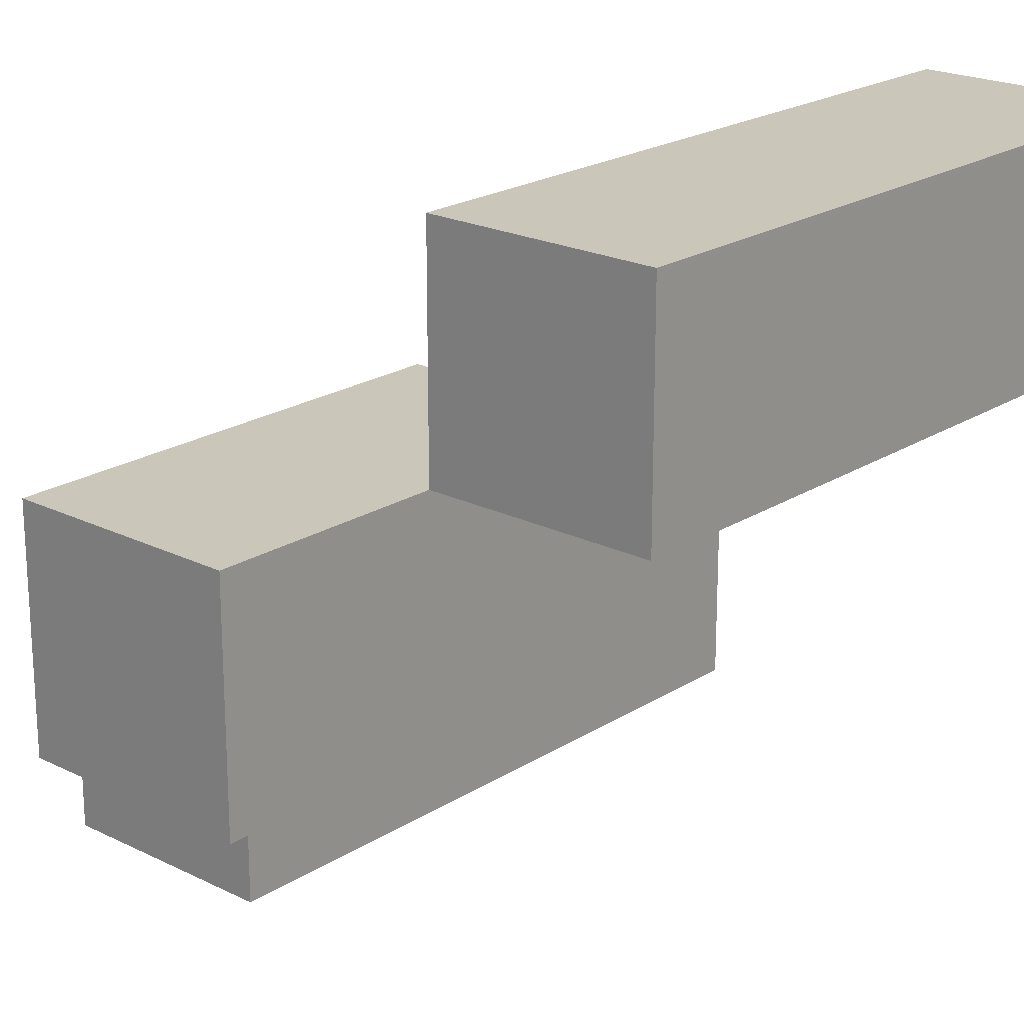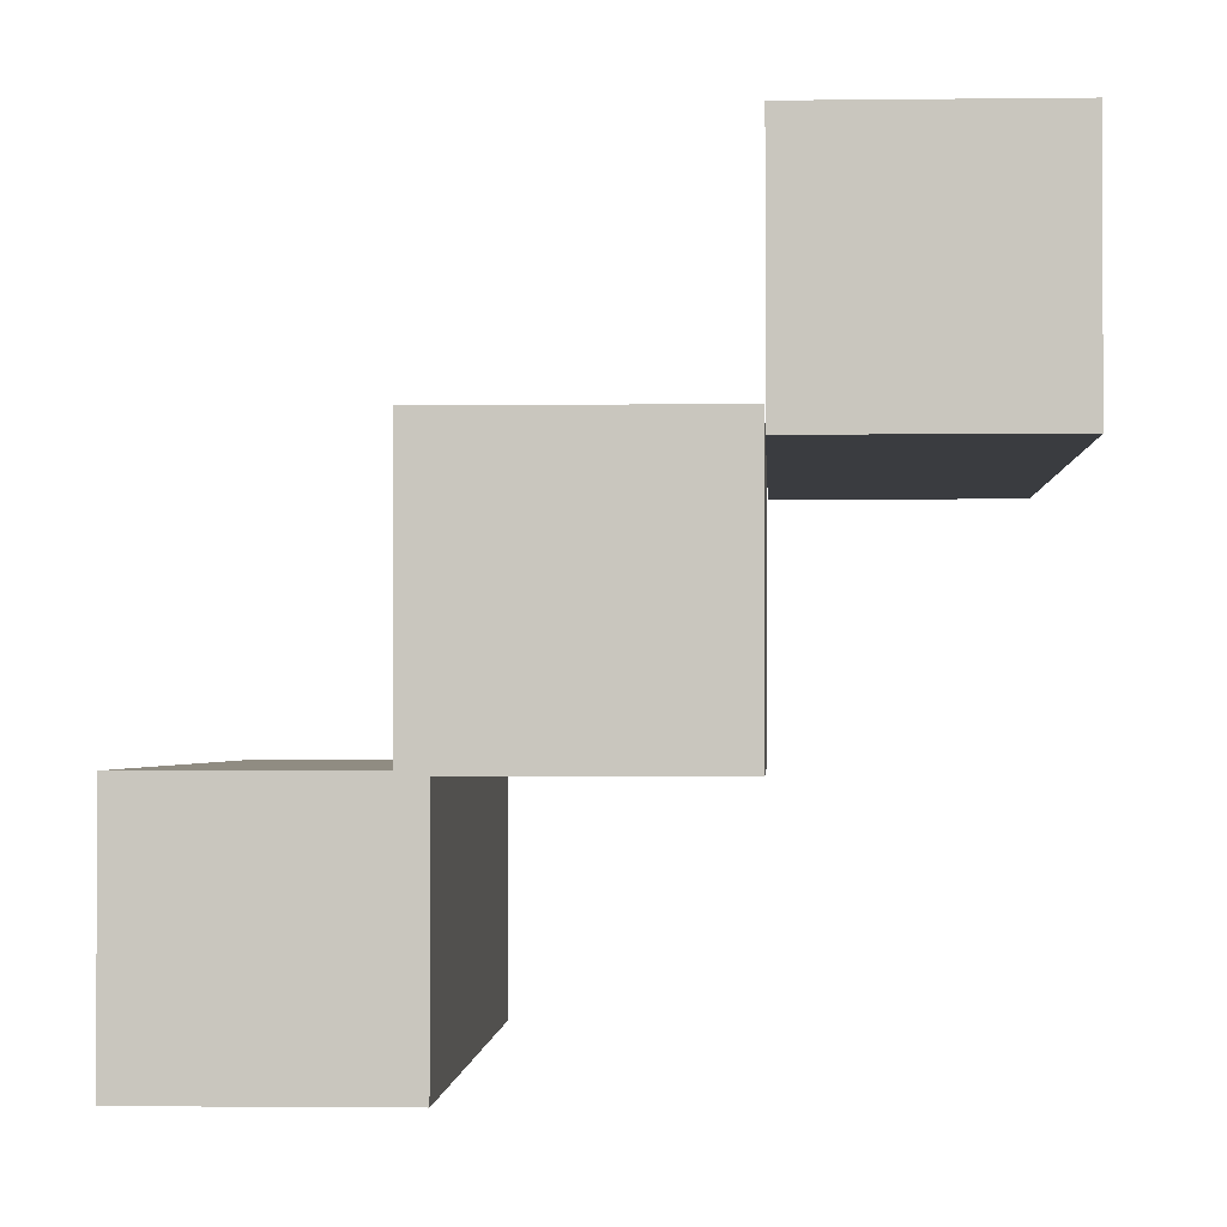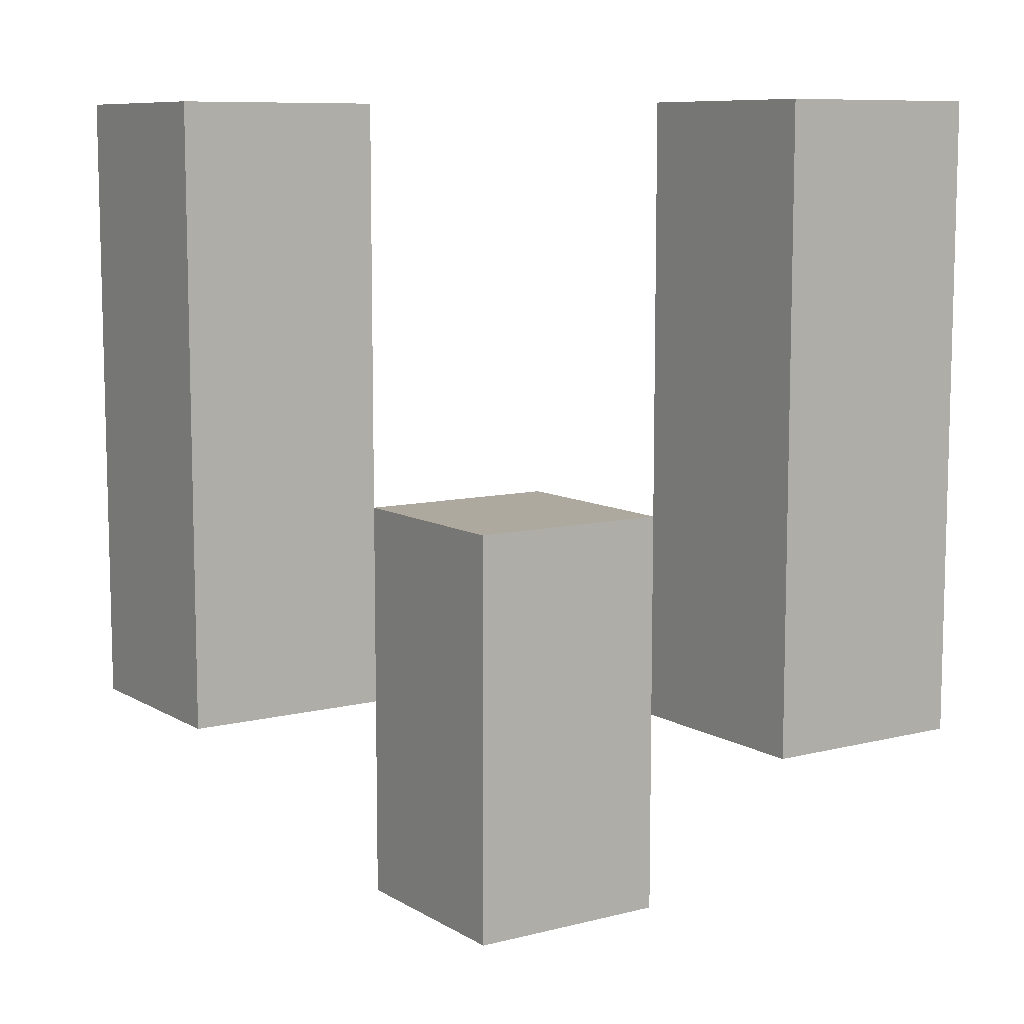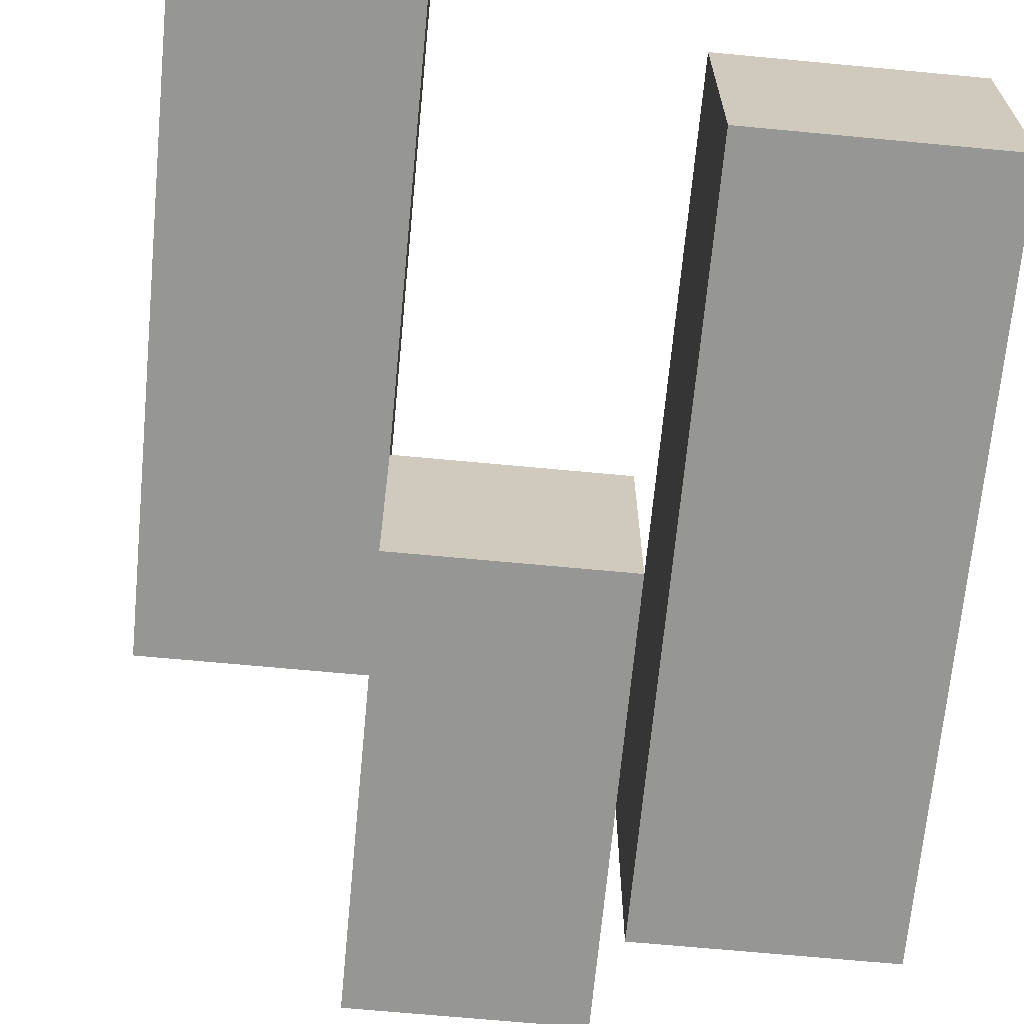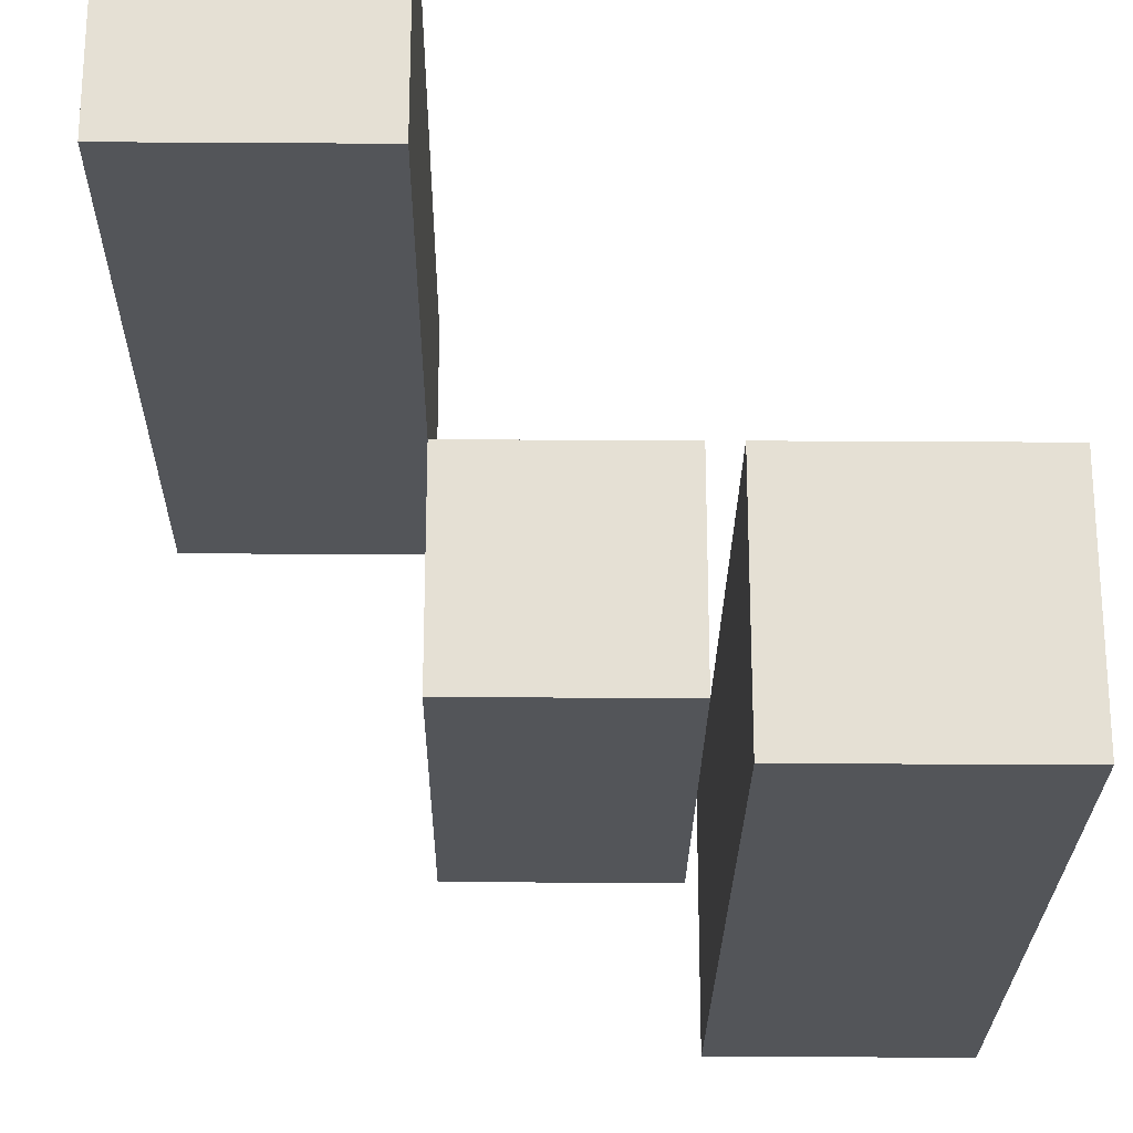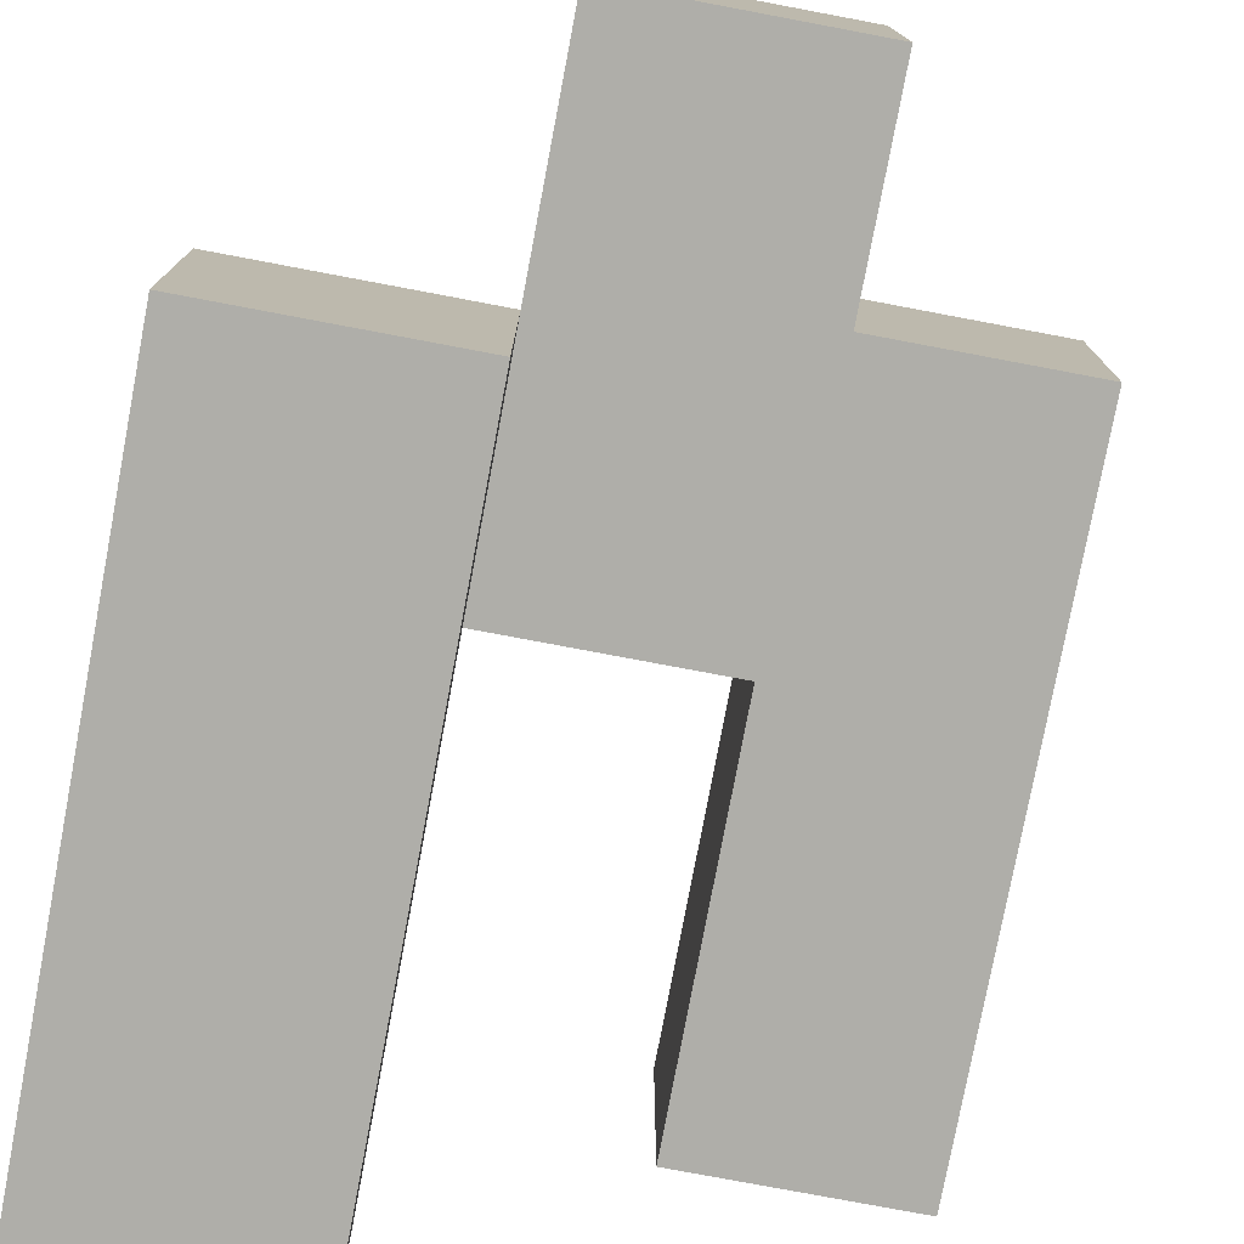
<metadata>
{"format":"obj","ext":"obj","renderer":"f3d","projection":"perspective","resolution":1024,"background":"white","views":[{"elev":21.1,"azim":41.6,"up":"+Z"},{"elev":-1.8,"azim":2.7,"up":"+Z"},{"elev":9.1,"azim":146.2,"up":"+Y"},{"elev":-67.7,"azim":174.6,"up":"+Z"},{"elev":-24.3,"azim":179.4,"up":"+Z"},{"elev":-77.5,"azim":-10.7,"up":"+Z"}]}
</metadata>
<code>
o
v -19.8 1 34.6
v -19.9 1 34.6
v -19.8 1.3 34.6
v -19.9 1.3 34.6
v -19.9 0.9 34.5
v -20 0.9 34.5
v -19.9 1 34.5
v -19.9 1.1 34.5
v -20 1.1 34.5
v -20 1 34.4
v -20.1 1 34.4
v -20 1.1 34.4
v -20 1.3 34.4
v -20.1 1.3 34.4
v -19.8 1 34.5
v -19.9 1 34.5
v -19.9 1.1 34.5
v -19.8 1.3 34.5
v -19.9 1.3 34.5
v -19.9 0.9 34.4
v -20 0.9 34.4
v -20 1 34.4
v -19.9 1.1 34.4
v -20 1.1 34.4
v -20 1 34.3
v -20.1 1 34.3
v -20 1.3 34.3
v -20.1 1.3 34.3
v -19.8 1 34.6
v -19.8 1.3 34.6
v -19.8 1 34.5
v -19.8 1.3 34.5
v -19.9 0.9 34.5
v -19.9 1 34.5
v -19.9 1.1 34.5
v -19.9 0.9 34.4
v -19.9 1.1 34.4
v -20 1 34.4
v -20 1.1 34.4
v -20 1.3 34.4
v -20 1 34.3
v -20 1.3 34.3
v -19.9 1 34.6
v -19.9 1.3 34.6
v -19.9 1 34.5
v -19.9 1.1 34.5
v -19.9 1.3 34.5
v -20 0.9 34.5
v -20 1.1 34.5
v -20 0.9 34.4
v -20 1 34.4
v -20 1.1 34.4
v -20.1 1 34.4
v -20.1 1.3 34.4
v -20.1 1 34.3
v -20.1 1.3 34.3
v -19.9 0.9 34.5
v -19.9 0.9 34.4
v -20 0.9 34.5
v -20 0.9 34.4
v -19.8 1 34.6
v -19.8 1 34.5
v -19.9 1 34.6
v -19.9 1 34.5
v -20 1 34.4
v -20 1 34.3
v -20.1 1 34.4
v -20.1 1 34.3
v -19.9 1.1 34.5
v -19.9 1.1 34.4
v -20 1.1 34.5
v -20 1.1 34.4
v -19.8 1.3 34.6
v -19.8 1.3 34.5
v -19.9 1.3 34.6
v -19.9 1.3 34.5
v -20 1.3 34.4
v -20 1.3 34.3
v -20.1 1.3 34.4
v -20.1 1.3 34.3
f 3 2 1
f 4 2 3
f 7 6 5
f 8 6 7
f 9 6 8
f 12 11 10
f 13 11 12
f 14 11 13
f 15 16 17
f 15 17 18
f 18 17 19
f 20 21 22
f 20 22 23
f 23 22 24
f 25 26 27
f 27 26 28
f 31 30 29
f 32 30 31
f 36 34 33
f 36 35 34
f 37 35 36
f 41 39 38
f 41 40 39
f 42 40 41
f 43 44 45
f 45 44 46
f 46 44 47
f 48 49 50
f 50 49 51
f 51 49 52
f 53 54 55
f 55 54 56
f 59 58 57
f 60 58 59
f 63 62 61
f 64 62 63
f 67 66 65
f 68 66 67
f 69 70 71
f 71 70 72
f 73 74 75
f 75 74 76
f 77 78 79
f 79 78 80

</code>
